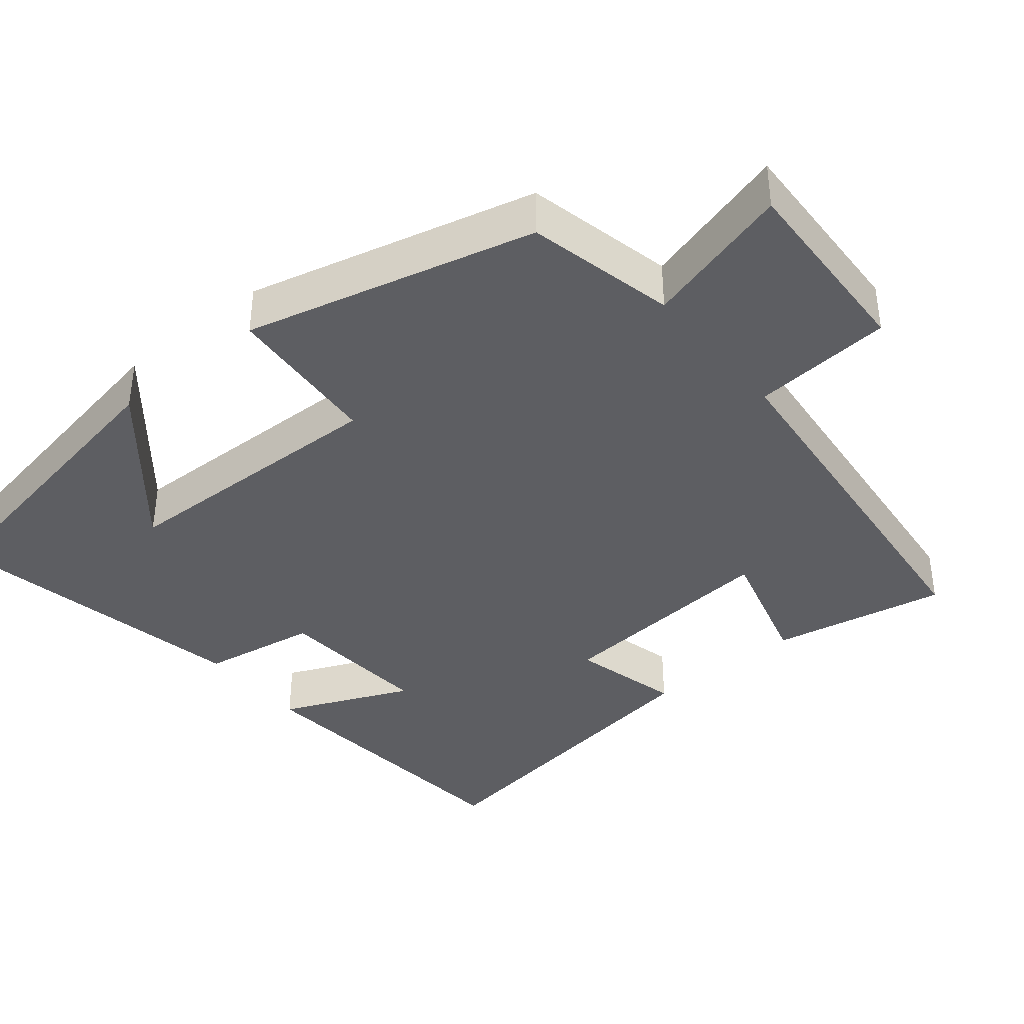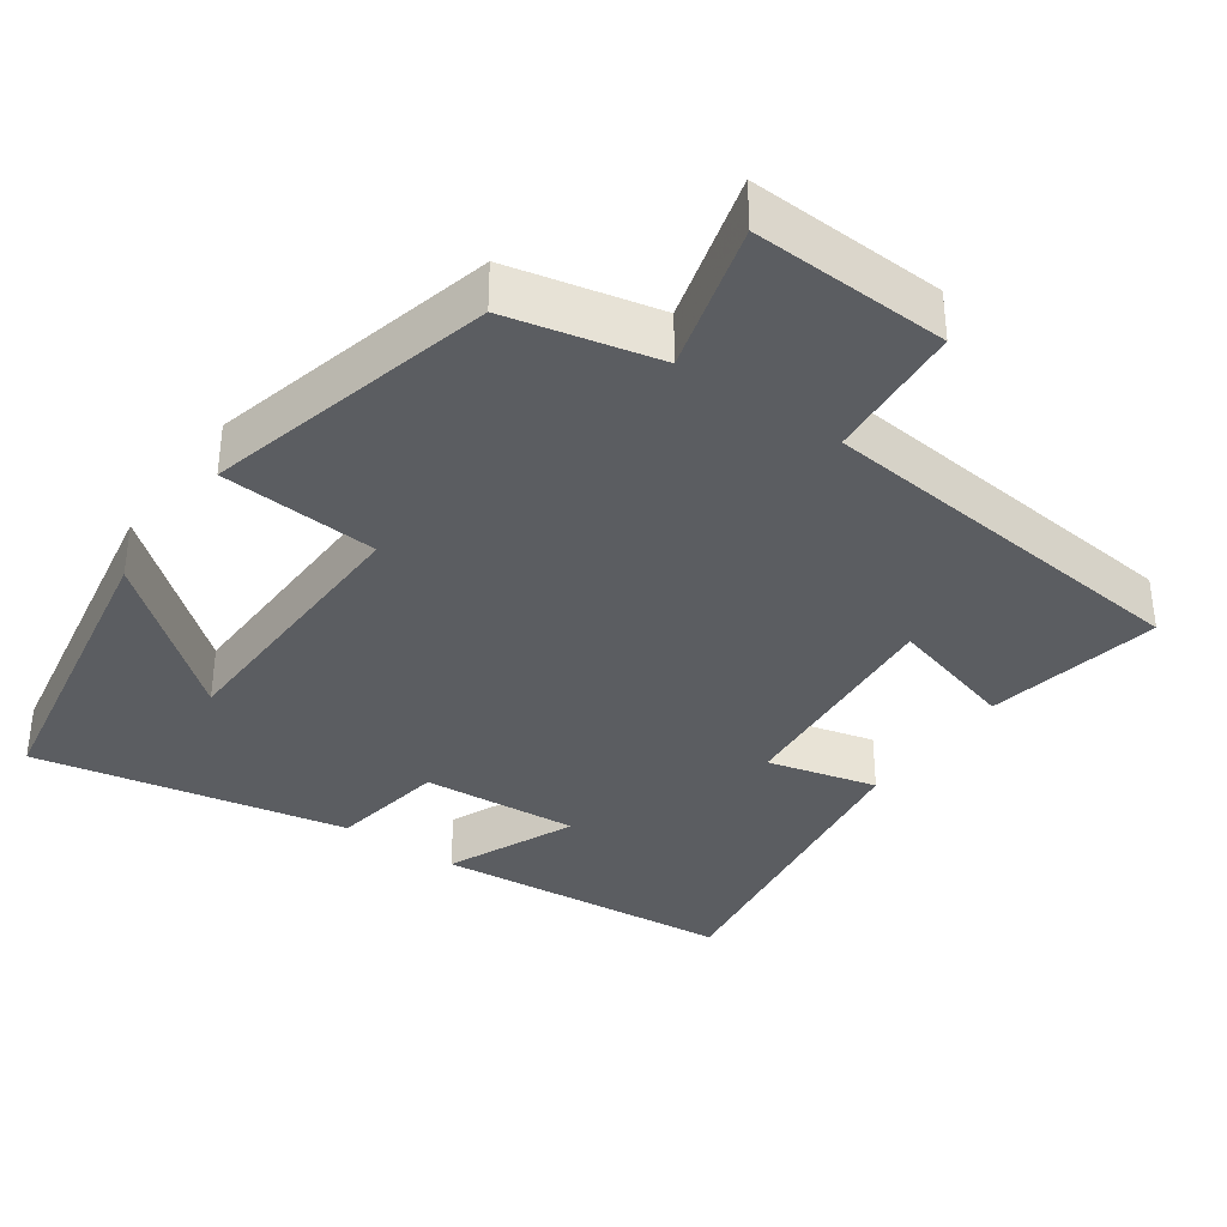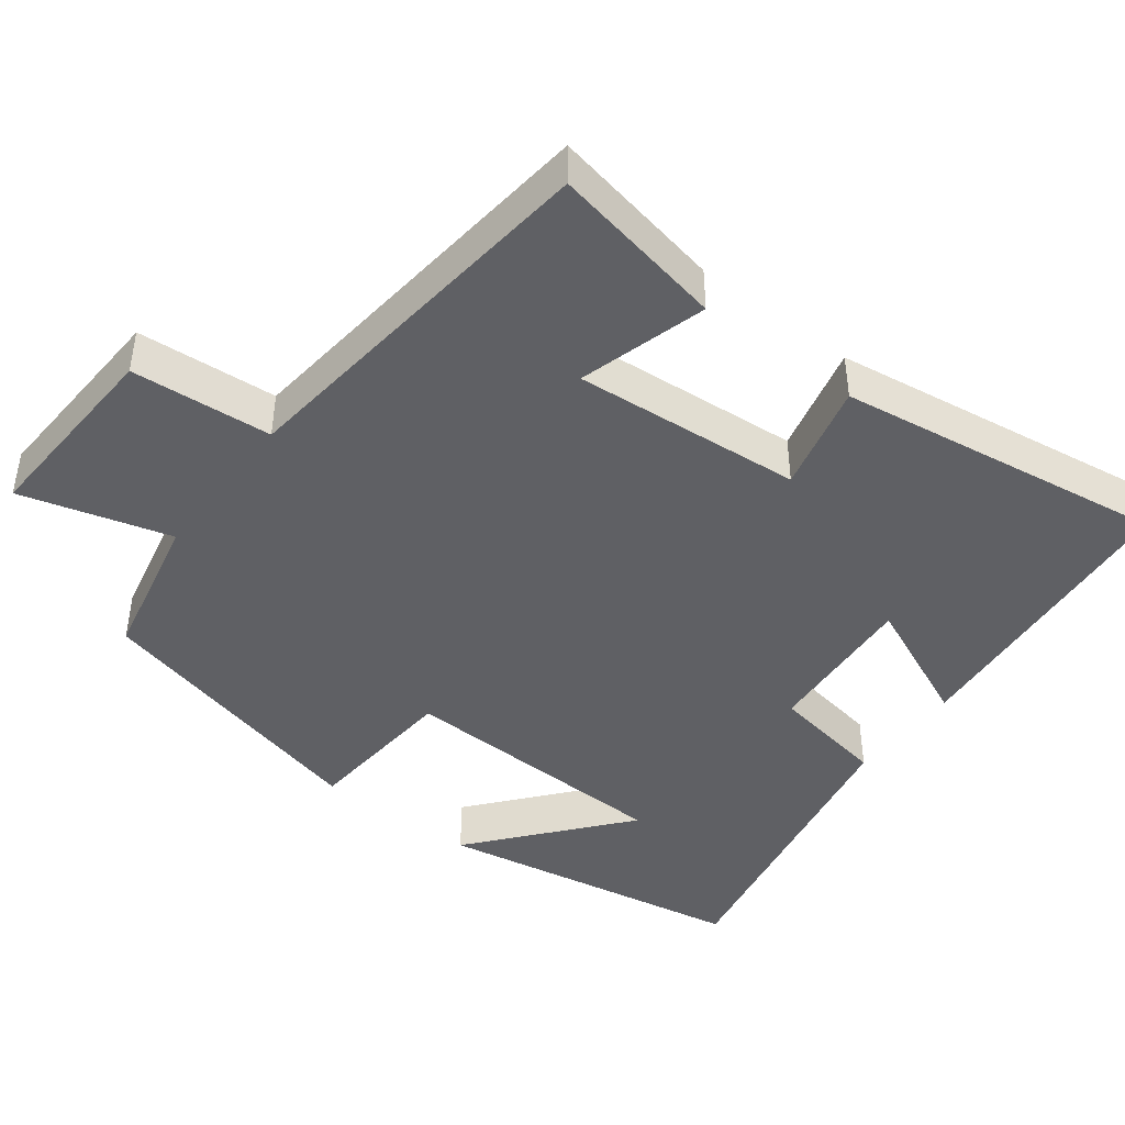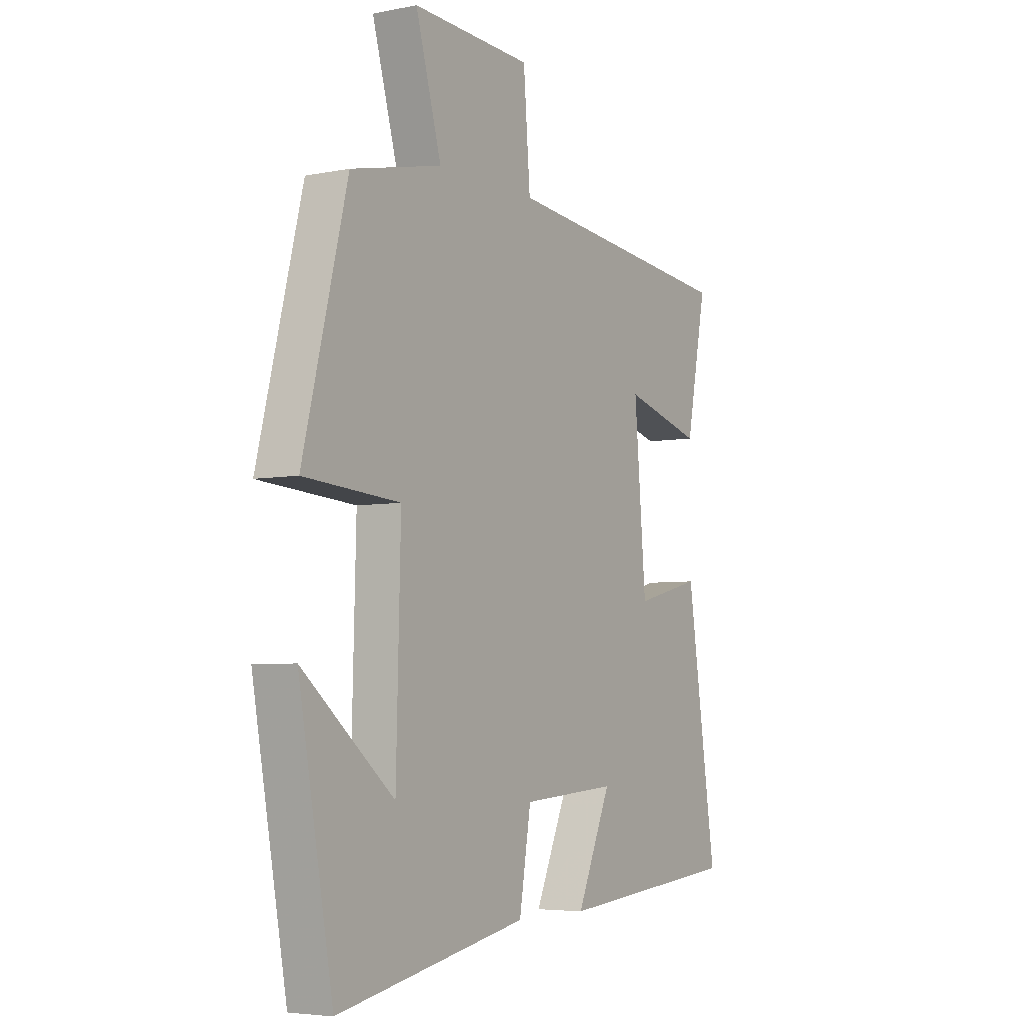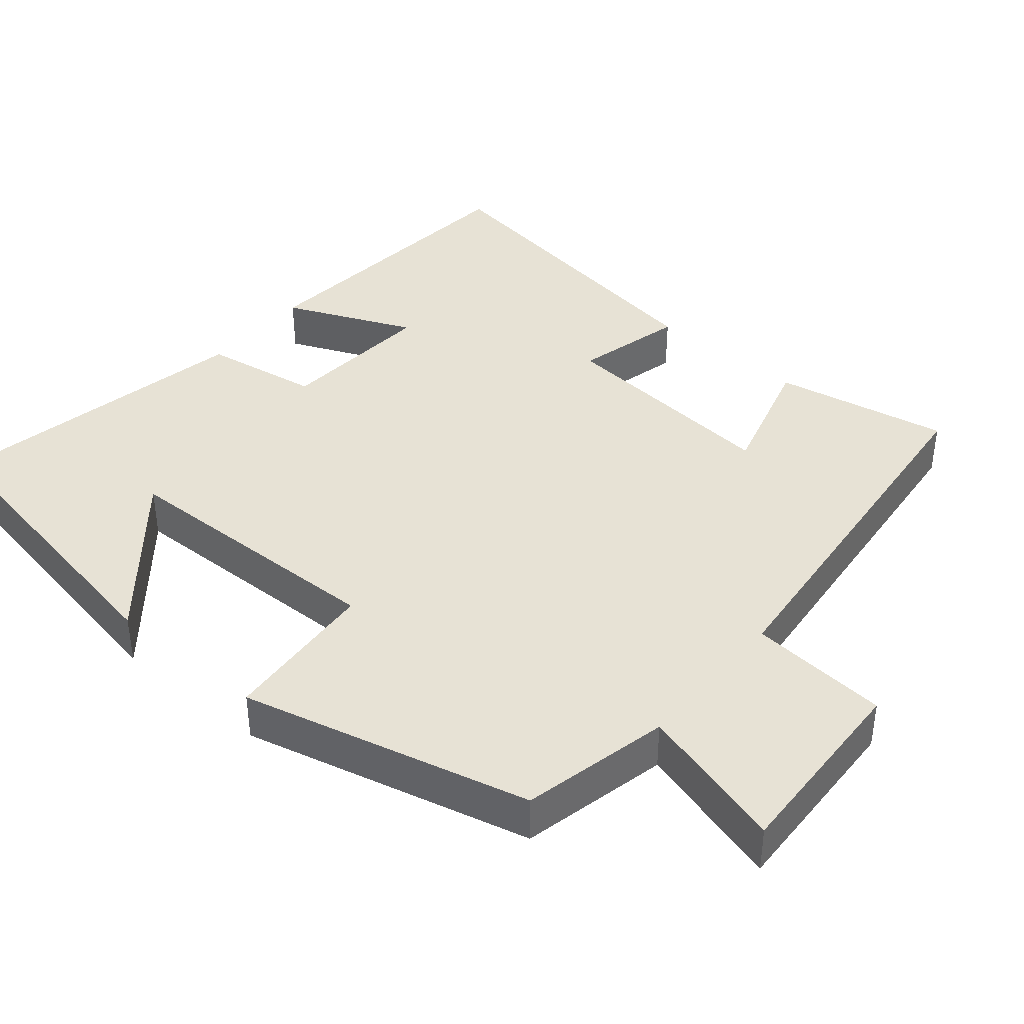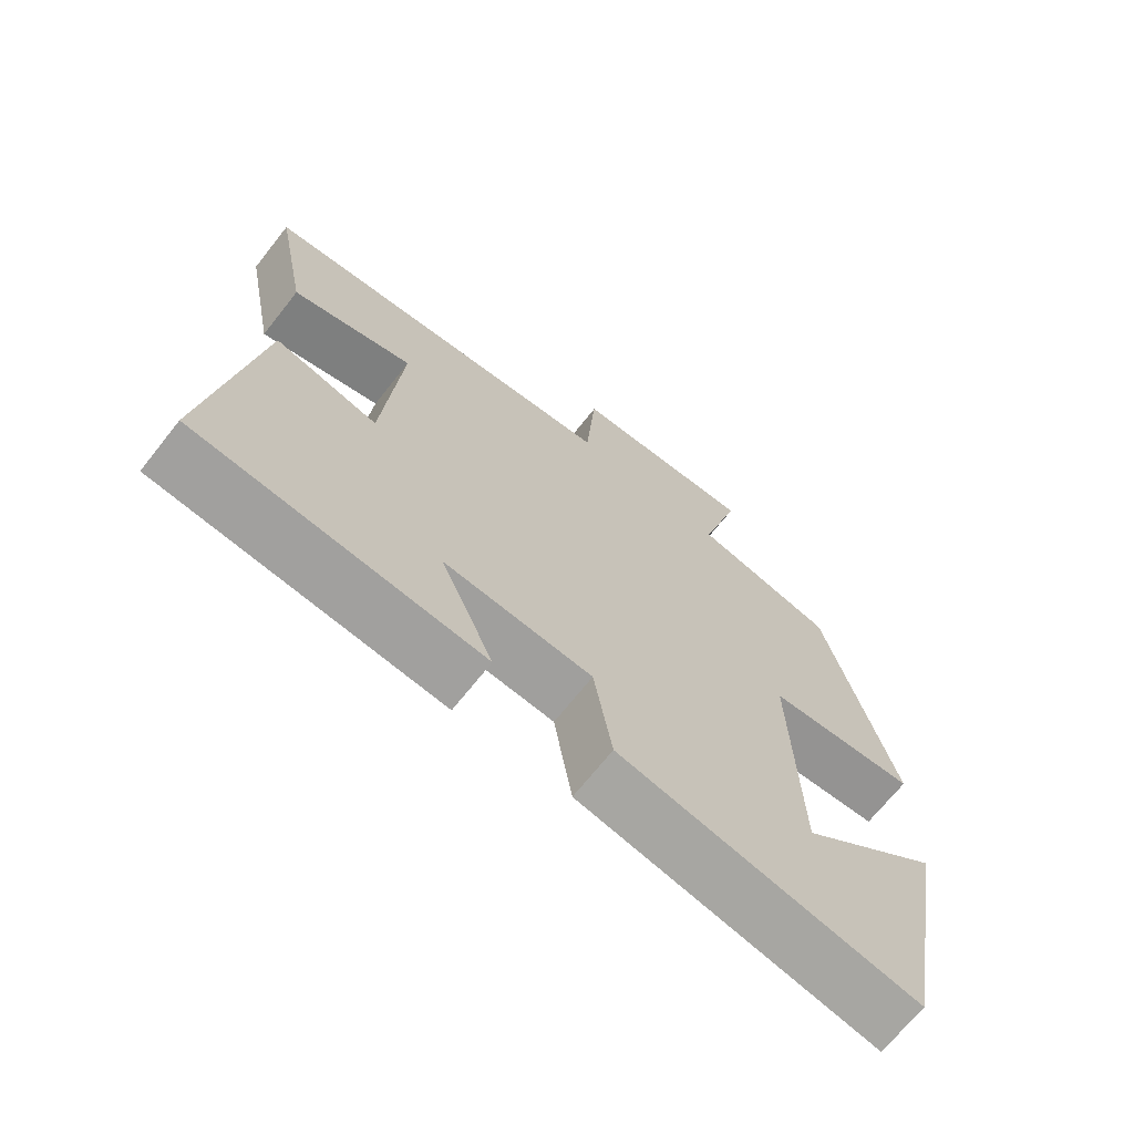
<metadata>
{"format":"obj","ext":"obj","renderer":"f3d","projection":"perspective","resolution":1024,"background":"white","views":[{"elev":-38.9,"azim":-50.6,"up":"+Y"},{"elev":-35.7,"azim":-35.2,"up":"+Y"},{"elev":-43.9,"azim":52.5,"up":"+Y"},{"elev":-5.0,"azim":-57.8,"up":"+Z"},{"elev":40.3,"azim":-49.9,"up":"+Y"},{"elev":-69.2,"azim":141.6,"up":"+Z"}]}
</metadata>
<code>
v -0.424 0.07 -0.583
v -0.5 0.07 -0.162
v -0.297 0.07 -0.33
v -0.287 0.07 0.046
v -0.5 0.07 0.062
v -0.402 0.07 0.455
v -0.2 0.07 0.5
v -0.257 0.07 0.702
v 0.009 0.07 0.69
v 0.024 0.07 0.5
v 0.546 0.07 0.446
v 0.5 0.07 0.208
v 0.326 0.07 0.257
v 0.352 0.07 -0.053
v 0.5 0.07 -0.016
v 0.566 0.07 -0.462
v 0.16 0.07 -0.5
v 0.236 0.07 -0.326
v 0.024 0.07 -0.342
v -0.002 0.07 -0.5
v -0.424 0 -0.583
v -0.5 0 -0.162
v -0.297 0 -0.33
v -0.287 0 0.046
v -0.5 0 0.062
v -0.402 0 0.455
v -0.2 0 0.5
v -0.257 0 0.702
v 0.009 0 0.69
v 0.024 0 0.5
v 0.546 0 0.446
v 0.5 0 0.208
v 0.326 0 0.257
v 0.352 0 -0.053
v 0.5 0 -0.016
v 0.566 0 -0.462
v 0.16 0 -0.5
v 0.236 0 -0.326
v 0.024 0 -0.342
v -0.002 0 -0.5
f 19 20 1
f 15 16 17 18
f 14 15 18 19
f 13 14 19 1
f 10 11 12 13
f 7 8 9 10
f 7 10 13
f 6 7 13
f 5 6 13
f 4 5 13
f 3 4 13
f 1 2 3
f 1 3 13
f 21 40 39
f 38 37 36 35
f 39 38 35 34
f 21 39 34 33
f 33 32 31 30
f 30 29 28 27
f 33 30 27
f 33 27 26
f 33 26 25
f 33 25 24
f 33 24 23
f 23 22 21
f 33 23 21
f 1 21 22 2
f 2 22 23 3
f 3 23 24 4
f 4 24 25 5
f 5 25 26 6
f 6 26 27 7
f 7 27 28 8
f 8 28 29 9
f 9 29 30 10
f 10 30 31 11
f 11 31 32 12
f 12 32 33 13
f 13 33 34 14
f 14 34 35 15
f 15 35 36 16
f 16 36 37 17
f 17 37 38 18
f 18 38 39 19
f 19 39 40 20
f 20 40 21 1

</code>
